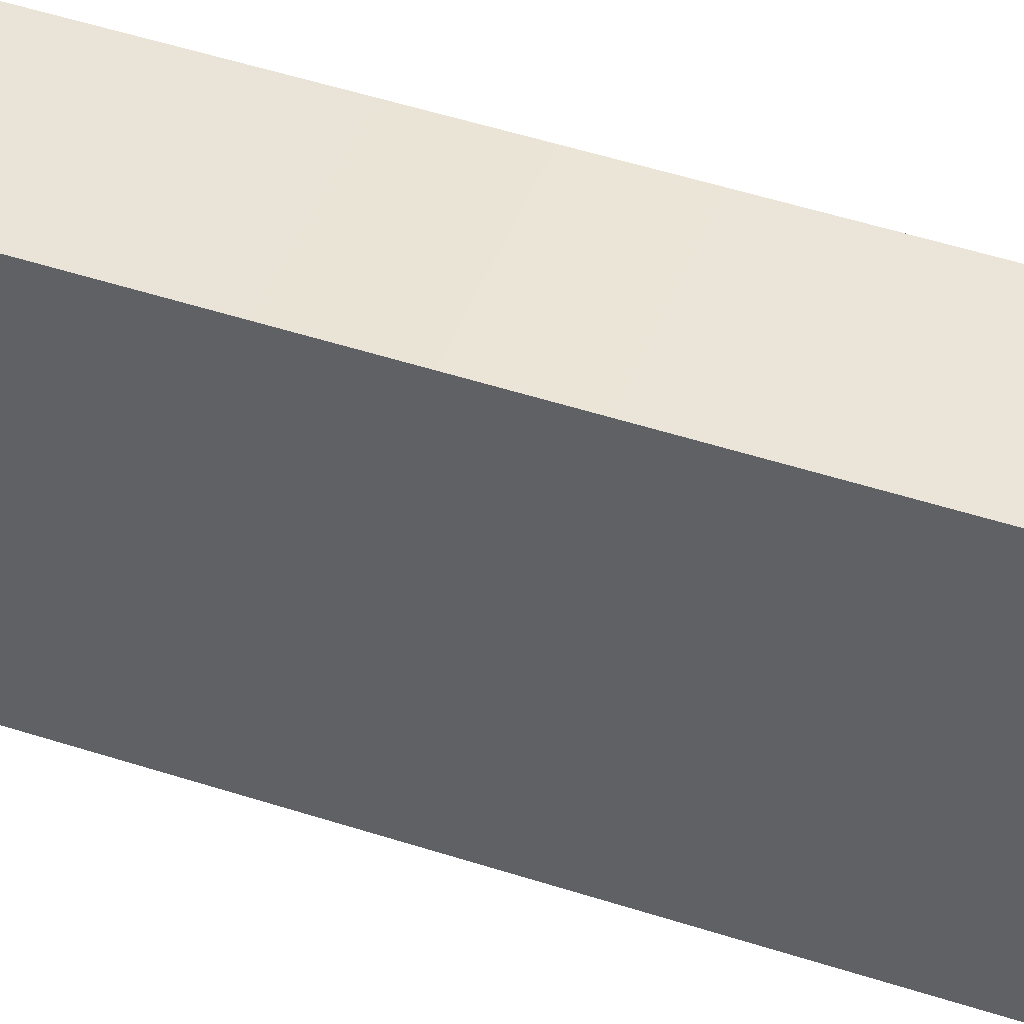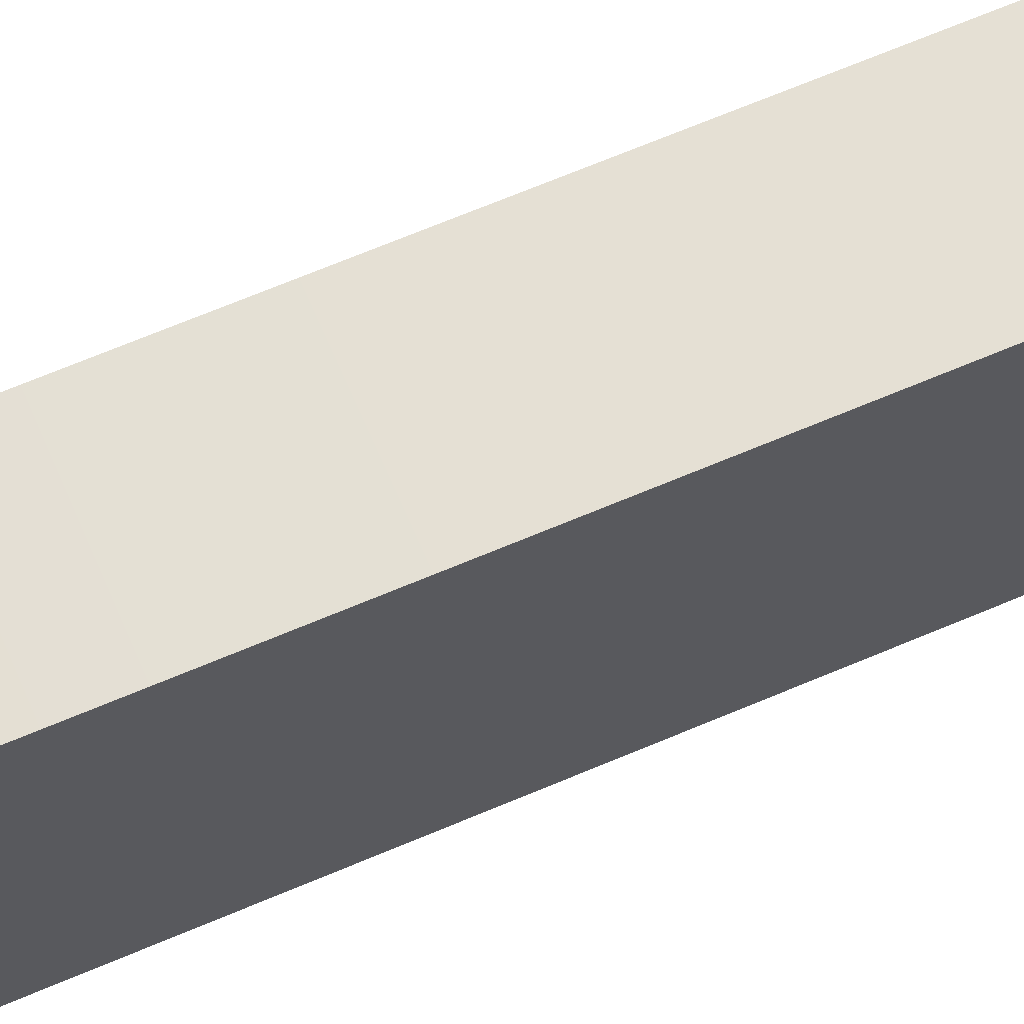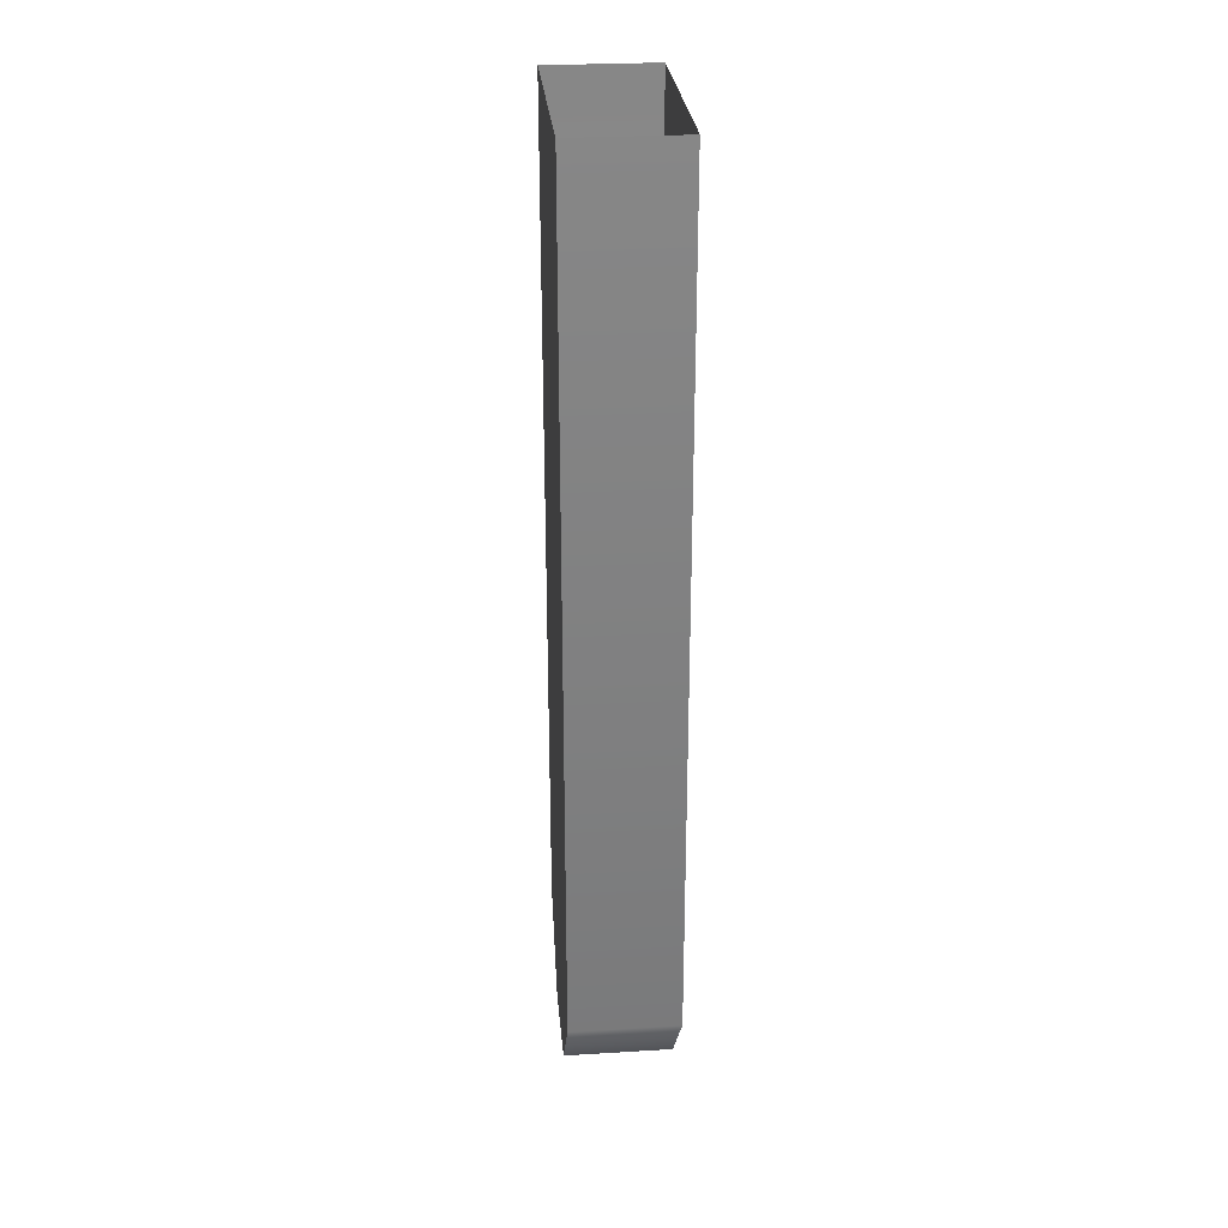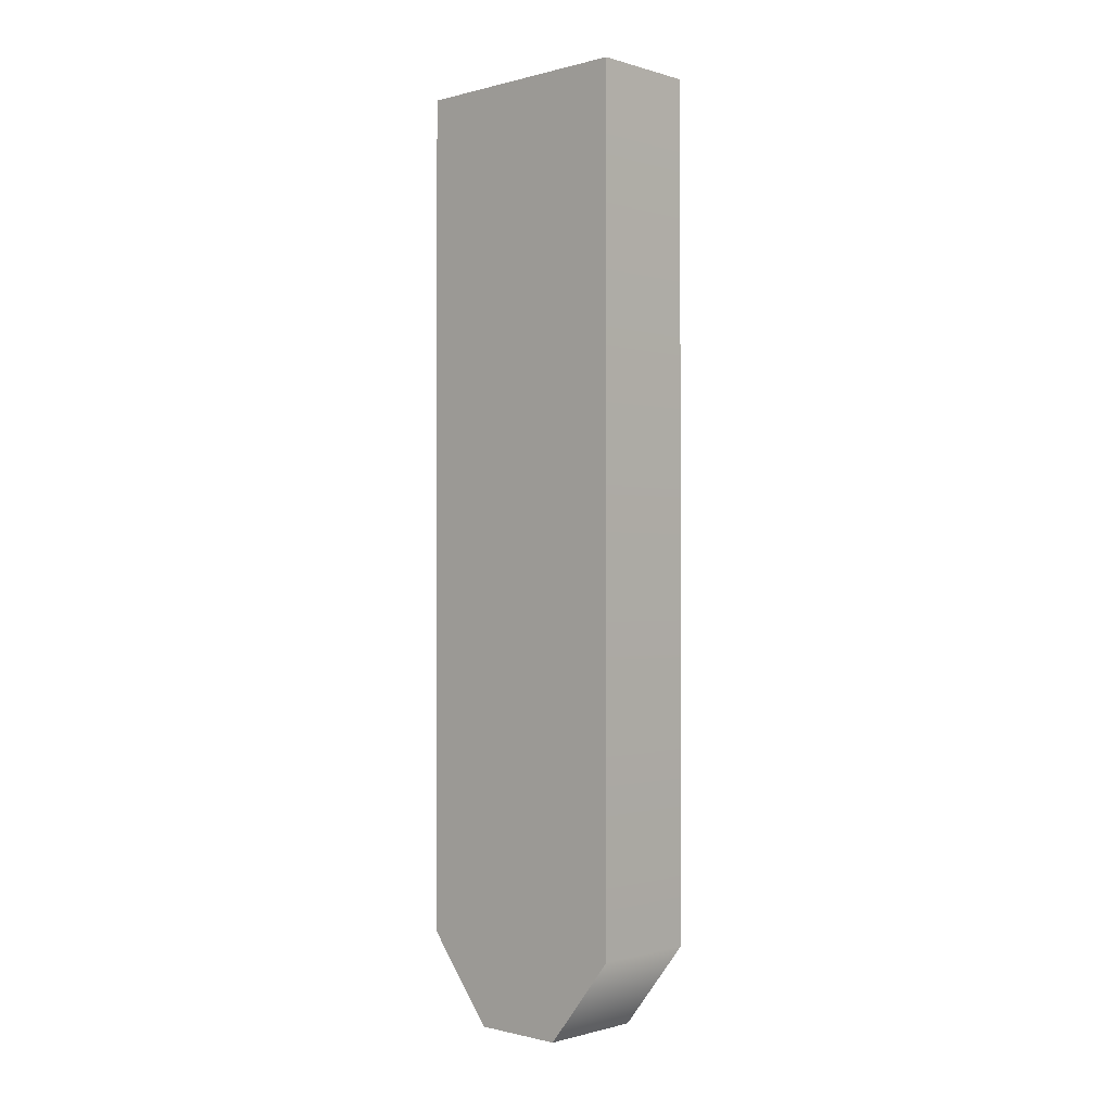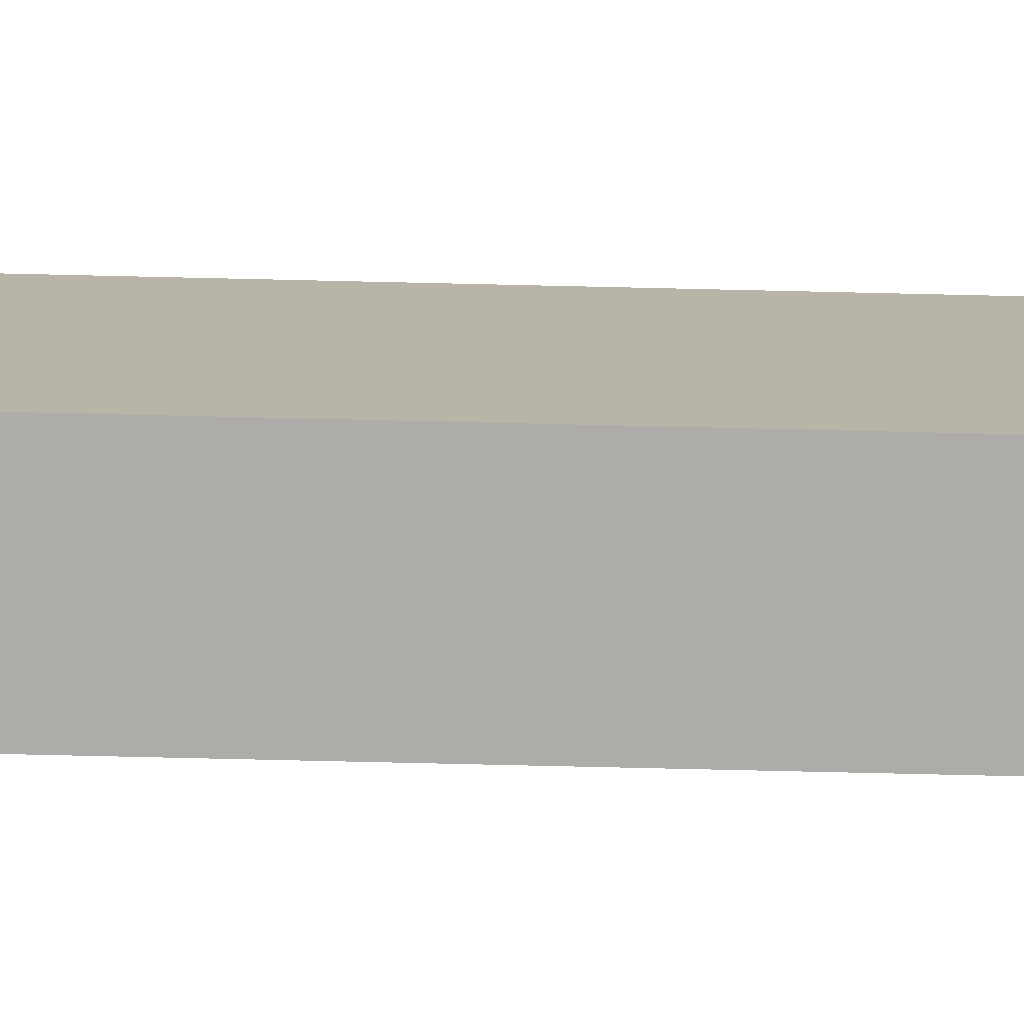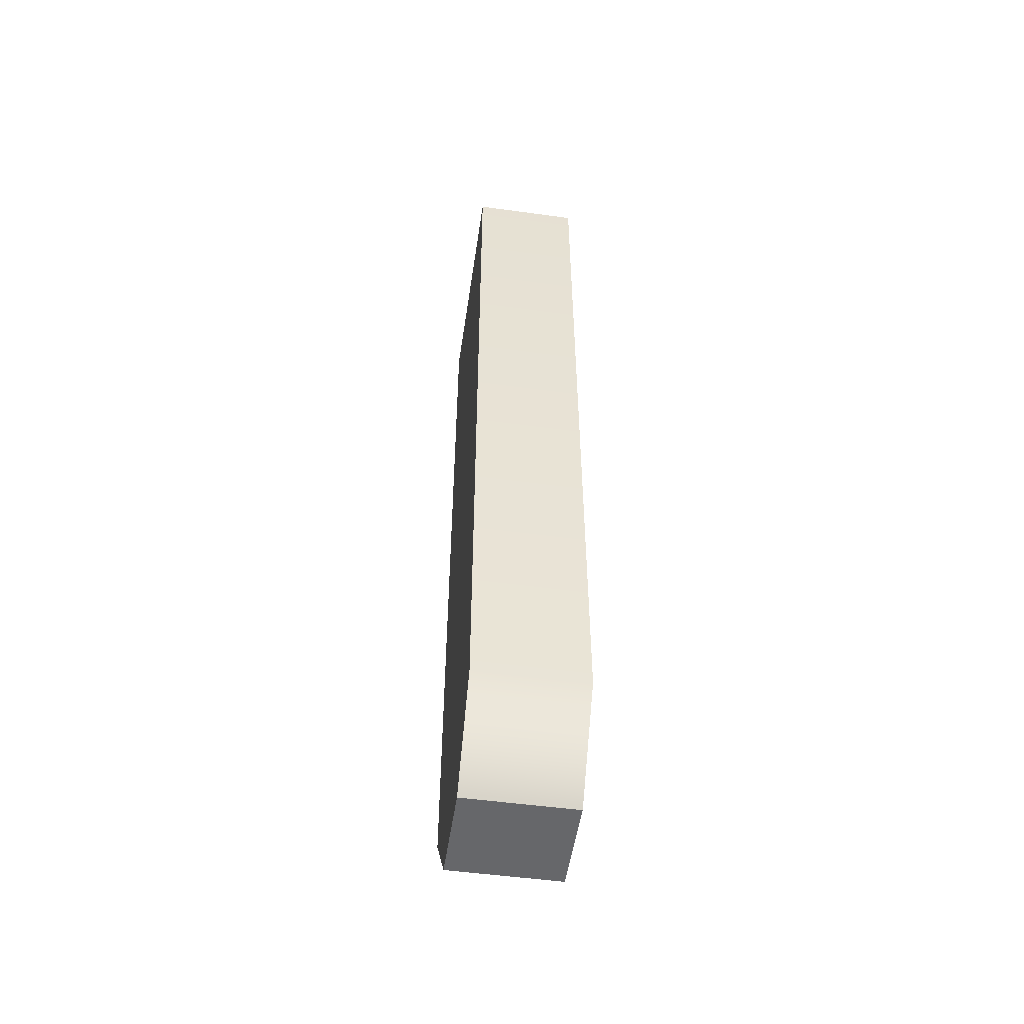
<metadata>
{"format":"obj","ext":"obj","renderer":"f3d","projection":"perspective","resolution":1024,"background":"white","views":[{"elev":46.8,"azim":-69.4,"up":"+Y"},{"elev":67.3,"azim":66.9,"up":"+Y"},{"elev":28.0,"azim":-5.2,"up":"+Z"},{"elev":-0.8,"azim":-46.6,"up":"+Z"},{"elev":-77.2,"azim":-91.3,"up":"+Y"},{"elev":-52.2,"azim":171.6,"up":"+Z"}]}
</metadata>
<code>
g leg_upper
v -0.117 0.25 0.1648
v -0.117 0.25 -1.66
v 0.117 0.25 -1.66
v 0.117 0.25 0.1648
v 0.117 0.1013 -1.845
v -0.117 0.1013 -1.845
v -0.117 0.1013 -1.845
v -0.117 -0.1013 -1.845
v 0.117 -0.1013 -1.845
v 0.117 0.1013 -1.845
v -0.117 -0.25 -1.66
v -0.117 -0.25 0.1648
v 0.117 -0.25 0.1648
v 0.117 -0.25 -1.66
v -0.117 -0.1013 -1.845
v 0.117 -0.1013 -1.845
v 0.117 -0.25 0.1648
v 0.117 0.25 0.1648
v 0.117 0.25 -1.66
v 0.117 -0.25 -1.66
v 0.117 -0.1013 -1.845
v 0.117 0.1013 -1.845
v -0.117 -0.25 -1.66
v -0.117 0.25 -1.66
v -0.117 0.25 0.1648
v -0.117 -0.25 0.1648
v -0.117 0.1013 -1.845
v -0.117 -0.1013 -1.845
g leg_upper_0
f 3 2 1
f 4 3 1
f 3 5 2
f 5 6 2
f 9 8 7
f 10 9 7
f 13 12 11
f 14 13 11
f 11 15 14
f 15 16 14
f 19 18 17
f 20 19 17
f 20 21 19
f 21 22 19
f 25 24 23
f 26 25 23
f 24 27 23
f 27 28 23

</code>
